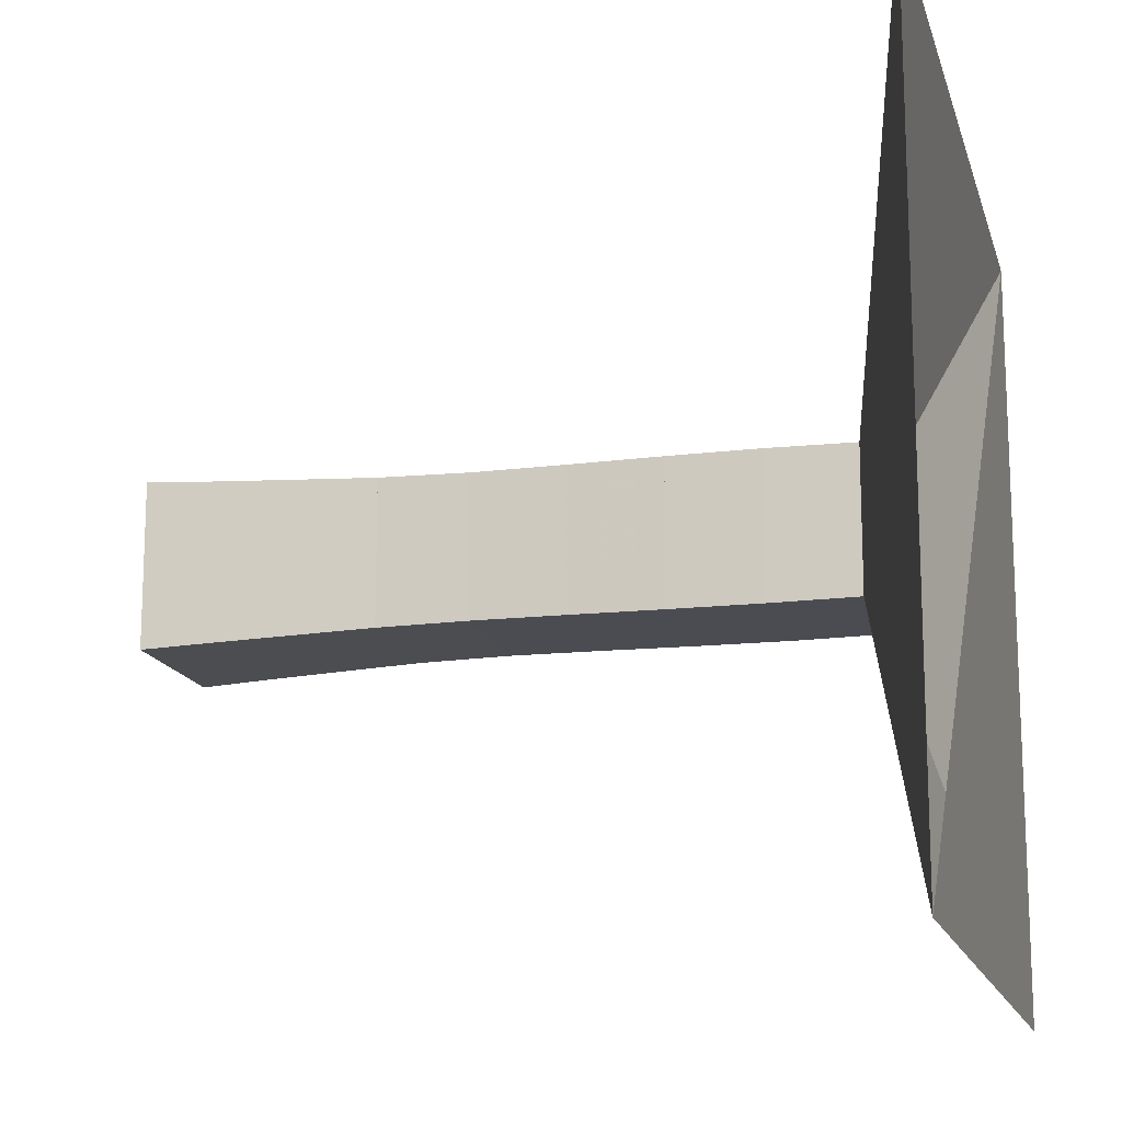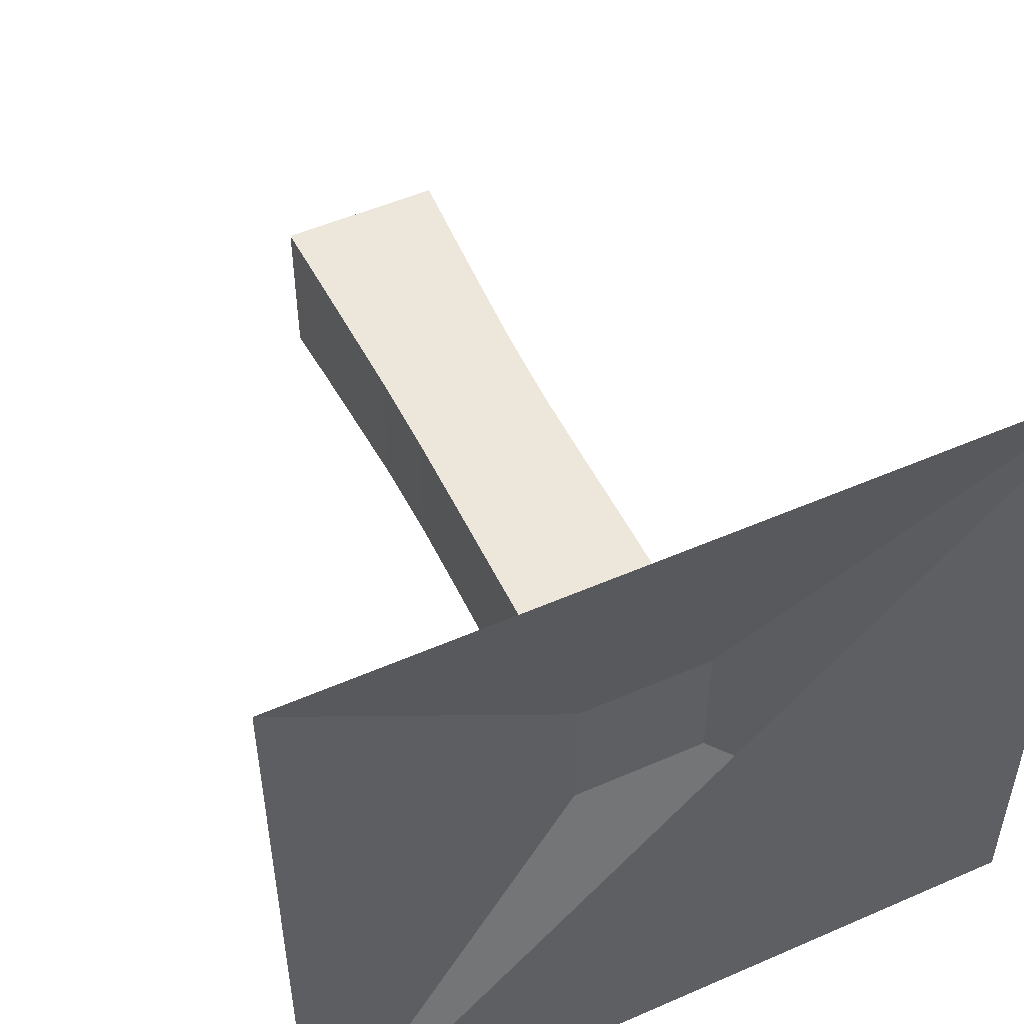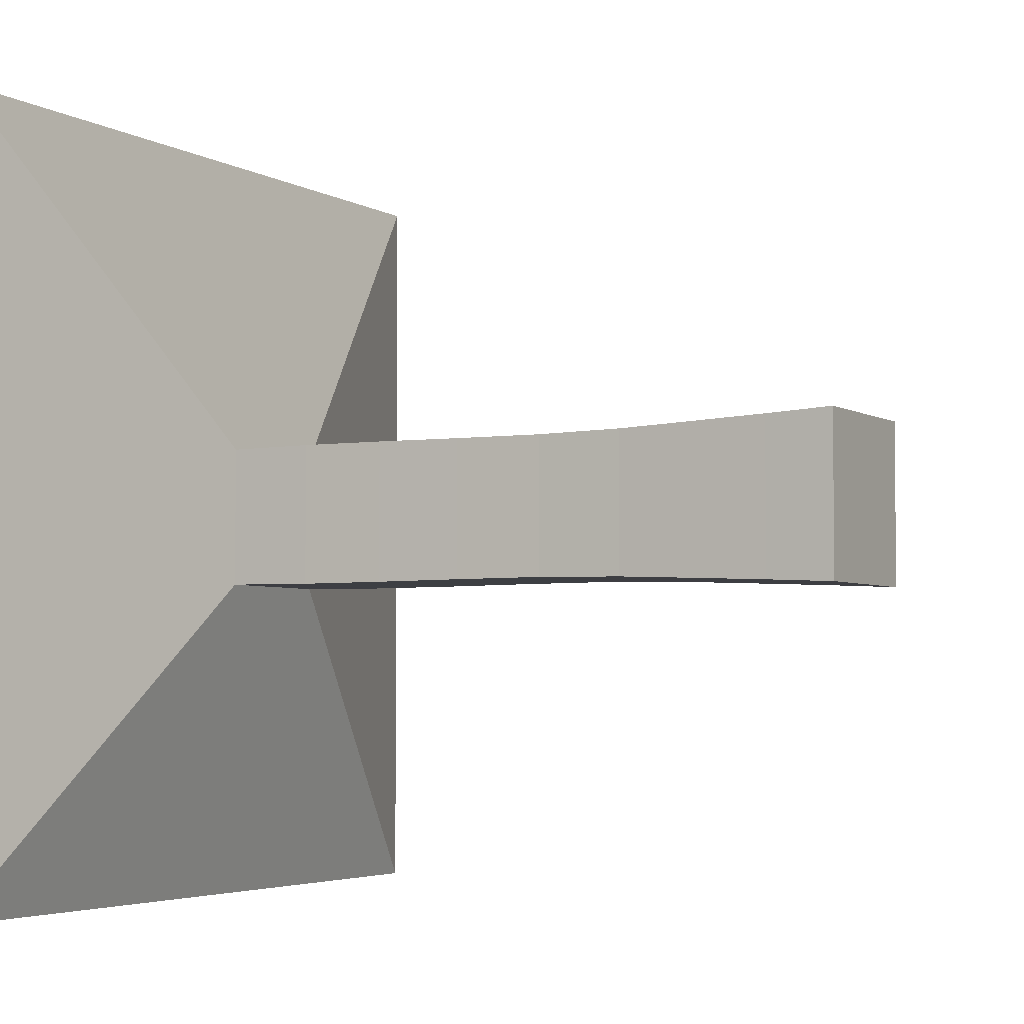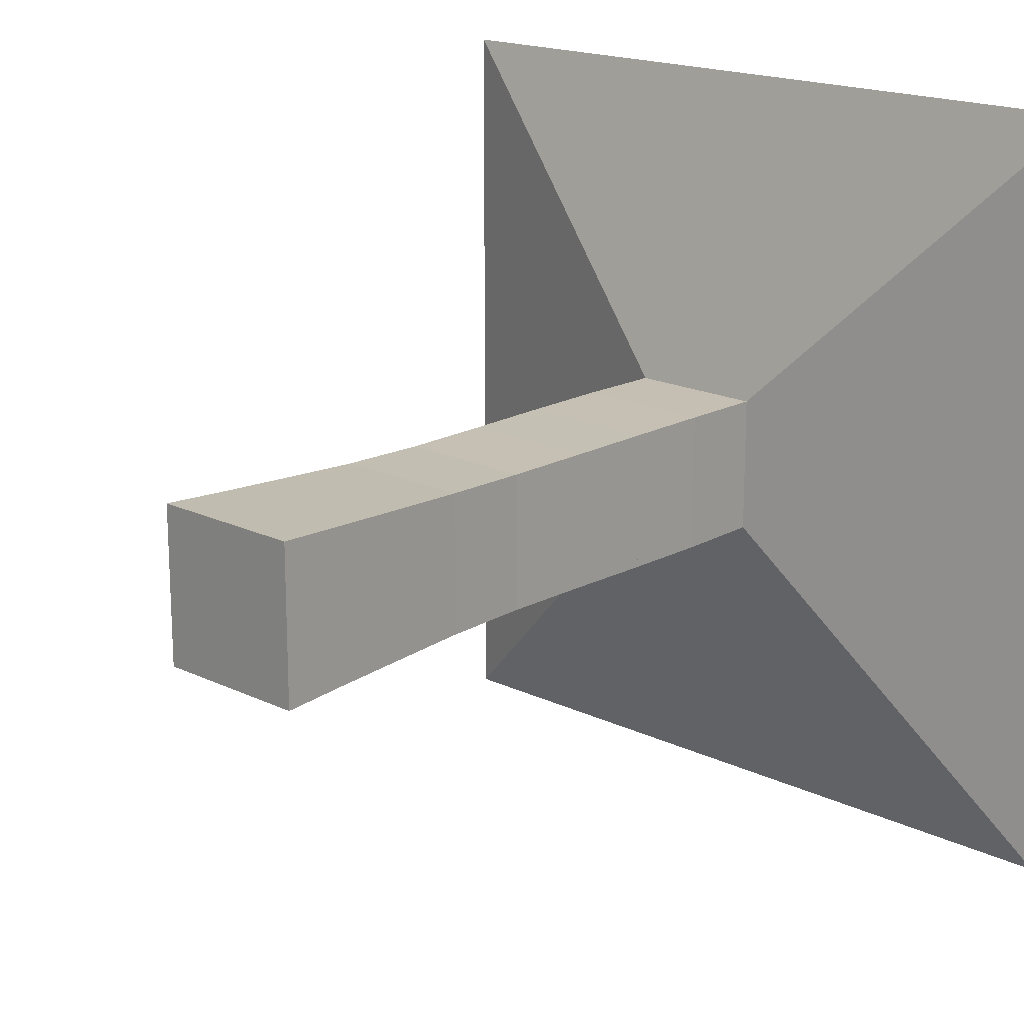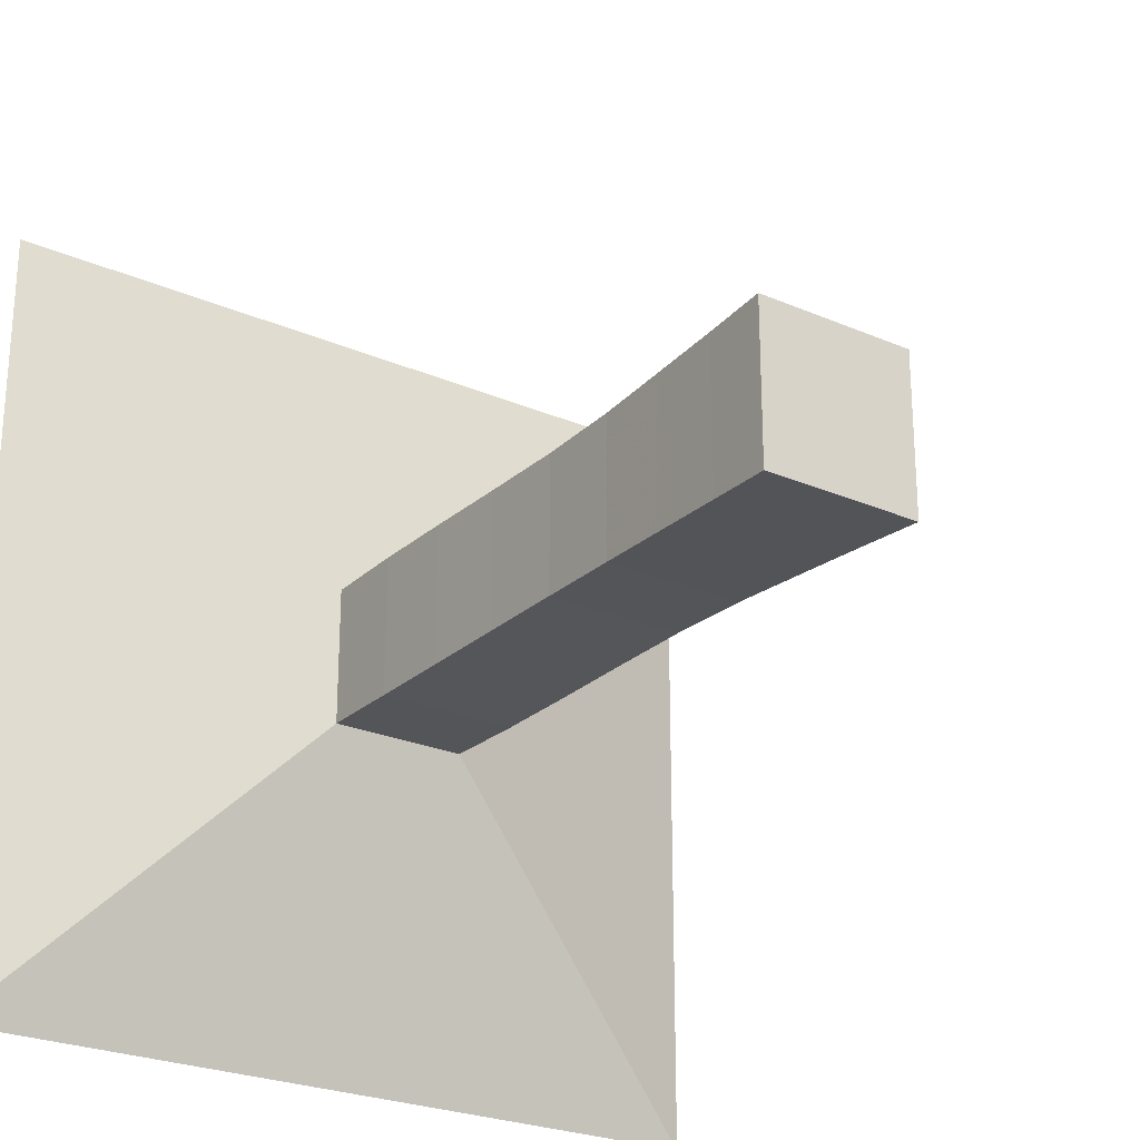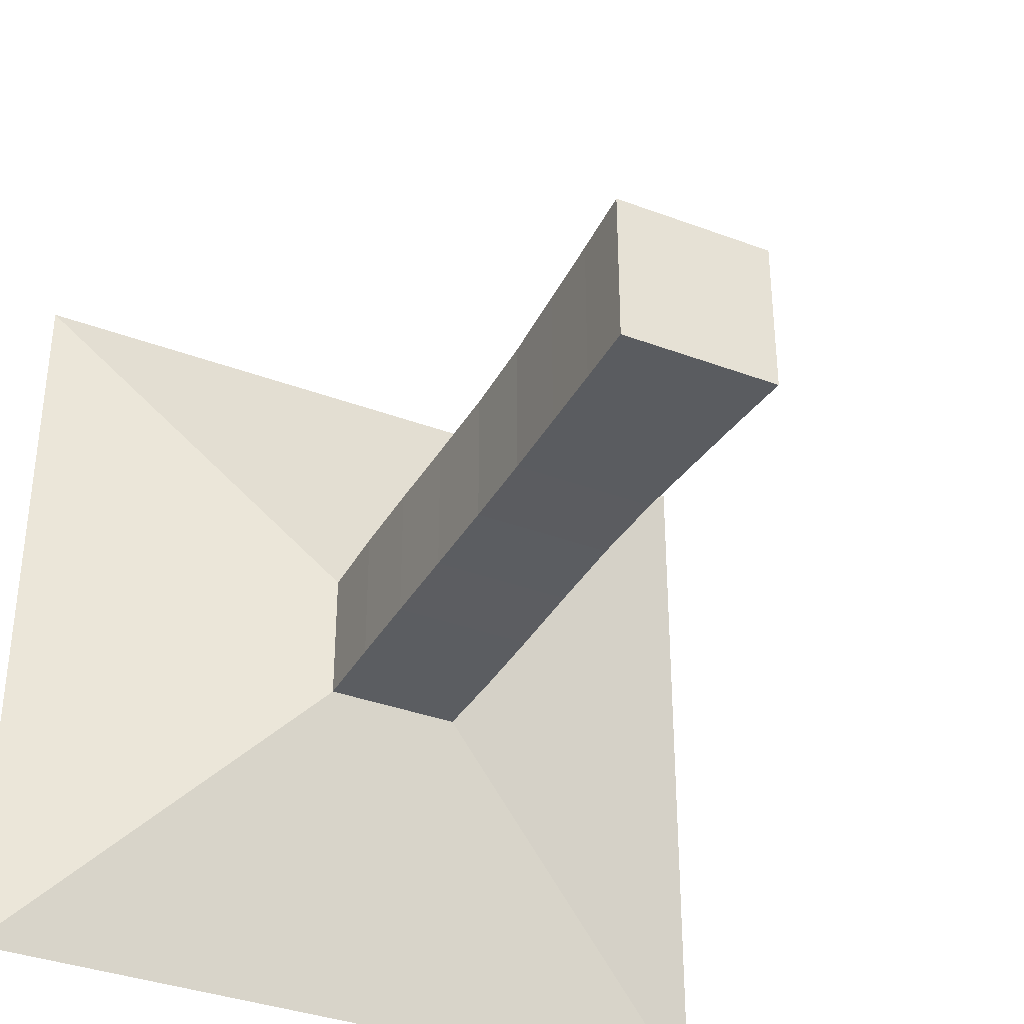
<metadata>
{"format":"obj","ext":"obj","renderer":"f3d","projection":"perspective","resolution":1024,"background":"white","views":[{"elev":-15.4,"azim":-165.7,"up":"+Z"},{"elev":51.9,"azim":-115.3,"up":"+Z"},{"elev":-3.9,"azim":28.7,"up":"+Y"},{"elev":18.0,"azim":133.1,"up":"+Z"},{"elev":-25.1,"azim":54.9,"up":"+Z"},{"elev":-36.0,"azim":63.8,"up":"+Z"}]}
</metadata>
<code>
v 0 -1 -1
v 0 -1 1
v 0 1 1
v 0 1 -1
v 0.2242 -0.176 -0.176
v 0.2242 -0.176 0.176
v 0.2242 0.176 0.176
v 0.2242 0.176 -0.176
v 0.4433 -0.178 -0.178
v 0.4433 -0.178 0.178
v 0.4433 0.178 0.178
v 0.4433 0.178 -0.178
v 0.6642 -0.1773 -0.1773
v 0.6642 -0.1773 0.1773
v 0.6642 0.1773 0.1773
v 0.6642 0.1773 -0.1773
v 0.89 -0.1754 -0.1754
v 0.89 -0.1754 0.1754
v 0.89 0.1754 0.1754
v 0.89 0.1754 -0.1754
v 1.118 -0.1744 -0.1744
v 1.118 -0.1744 0.1744
v 1.118 0.1744 0.1744
v 1.118 0.1744 -0.1744
v 1.338 -0.1779 -0.1779
v 1.338 -0.1779 0.1779
v 1.338 0.1779 0.1779
v 1.338 0.1779 -0.1779
v 1.539 -0.1857 -0.1857
v 1.539 -0.1857 0.1857
v 1.539 0.1857 0.1857
v 1.539 0.1857 -0.1857
v 1.725 -0.1932 -0.1932
v 1.725 -0.1932 0.1932
v 1.725 0.1932 0.1932
v 1.725 0.1932 -0.1932
v 1.897 -0.2012 -0.2012
v 1.897 -0.2012 0.2012
v 1.897 0.2012 0.2012
v 1.897 0.2012 -0.2012
f 1 2 4 5
f 5 6 7 8
f 5 6 2 1
f 6 7 3 2
f 7 8 4 3
f 8 5 1 4
f 9 10 11 12
f 9 10 6 5
f 10 11 7 6
f 11 12 8 7
f 12 9 5 8
f 13 14 15 16
f 13 14 10 9
f 14 15 11 10
f 15 16 12 11
f 16 13 9 12
f 17 18 19 20
f 17 18 14 13
f 18 19 15 14
f 19 20 16 15
f 20 17 13 16
f 21 22 23 24
f 21 22 18 17
f 22 23 19 18
f 23 24 20 19
f 24 21 17 20
f 25 26 27 28
f 25 26 22 21
f 26 27 23 22
f 27 28 24 23
f 28 25 21 24
f 29 30 31 32
f 29 30 26 25
f 30 31 27 26
f 31 32 28 27
f 32 29 25 28
f 33 34 35 36
f 33 34 30 29
f 34 35 31 30
f 35 36 32 31
f 36 33 29 32
f 37 38 39 40
f 37 38 34 33
f 38 39 35 34
f 39 40 36 35
f 40 37 33 36

</code>
